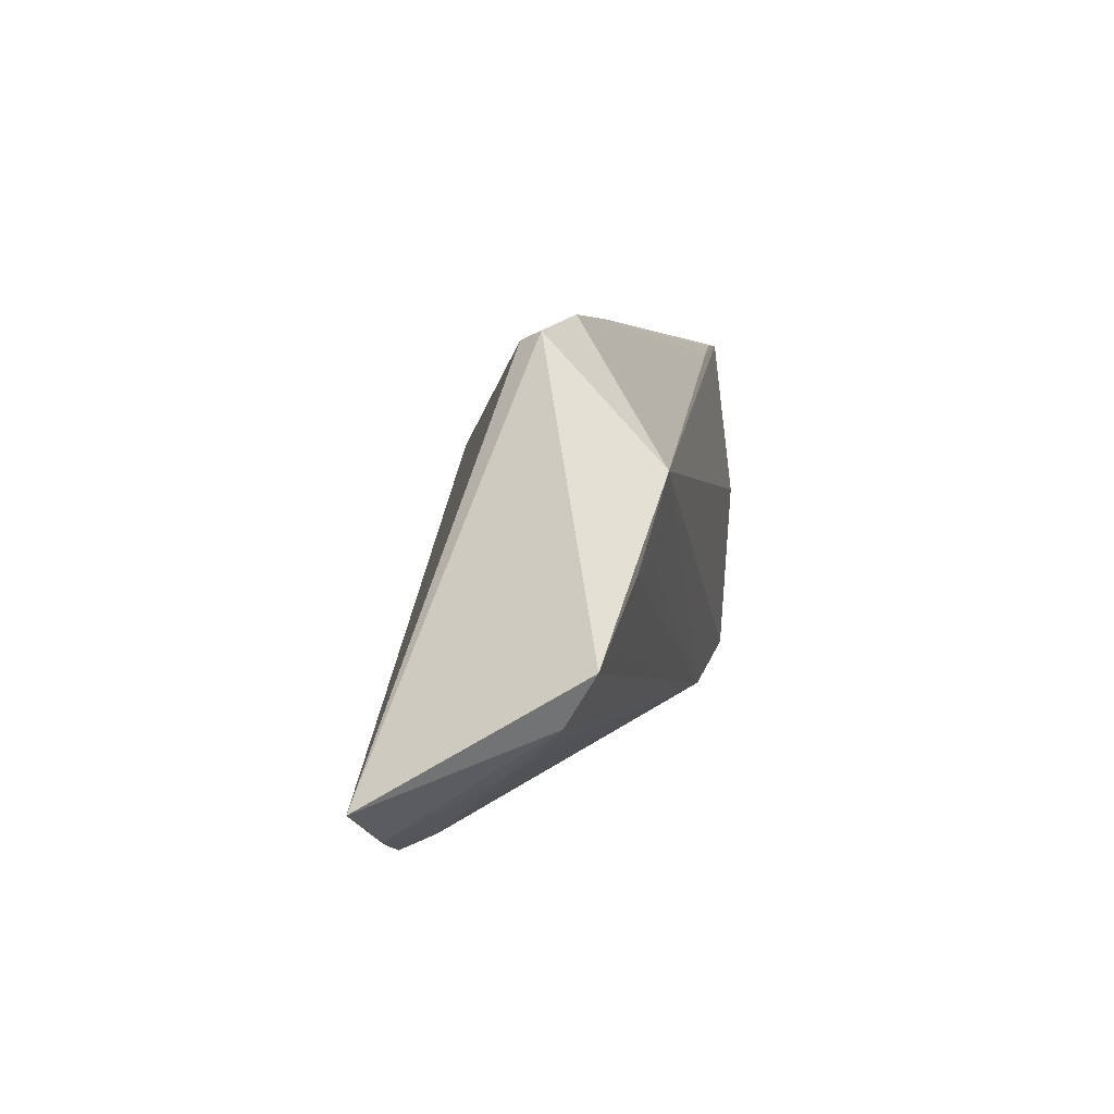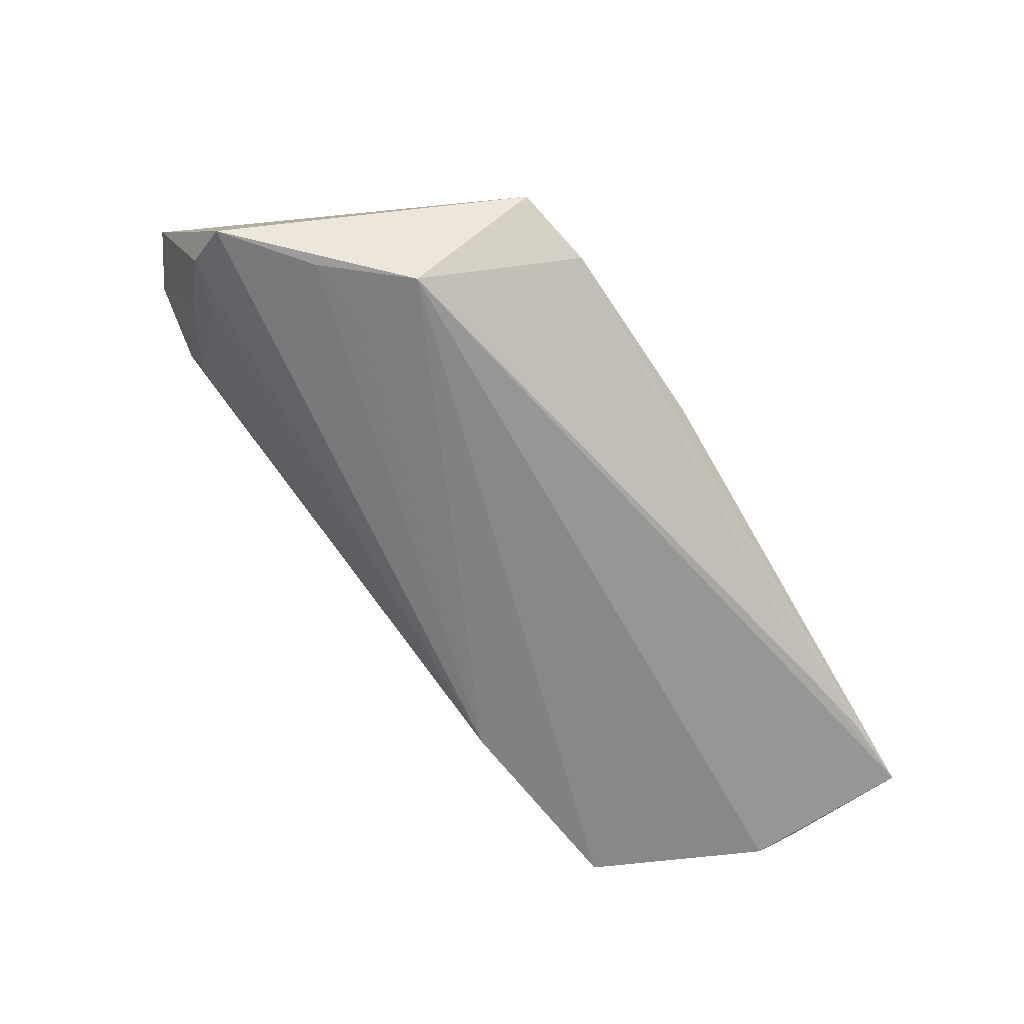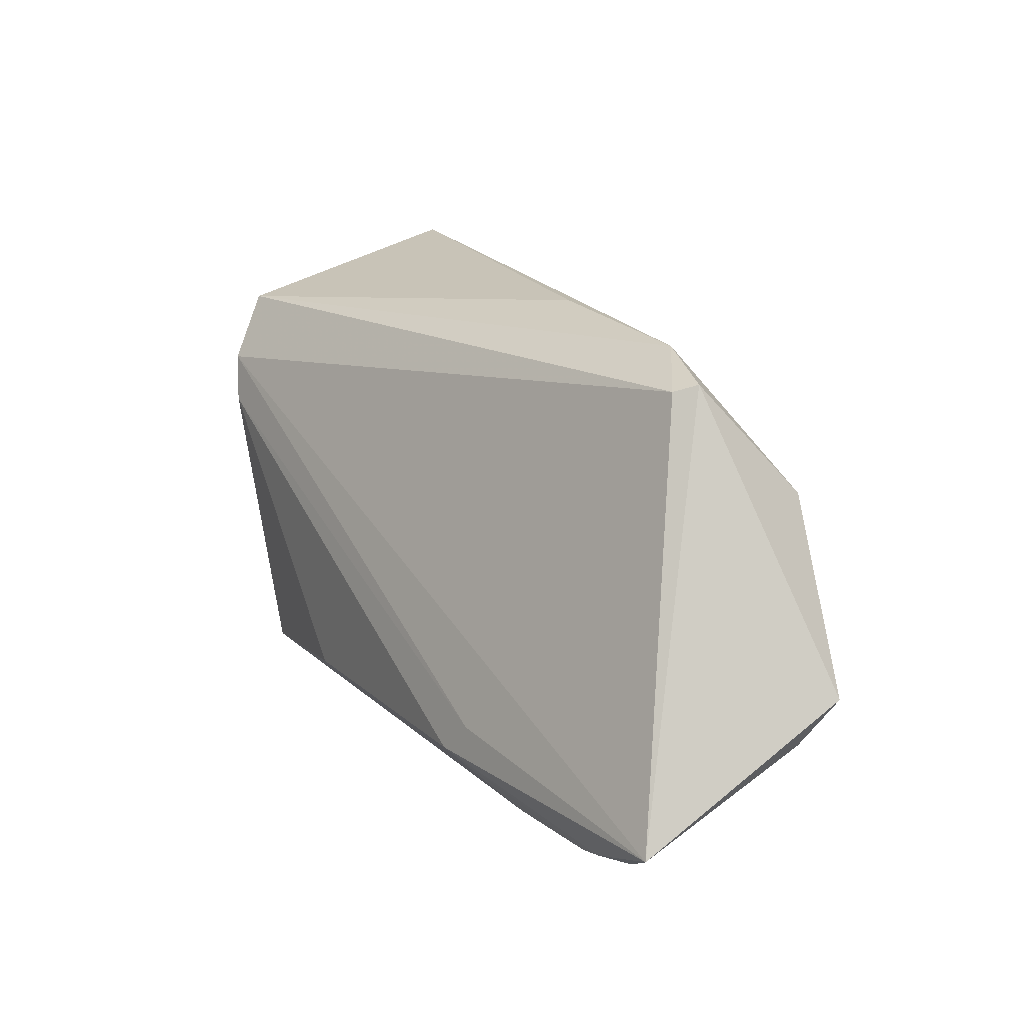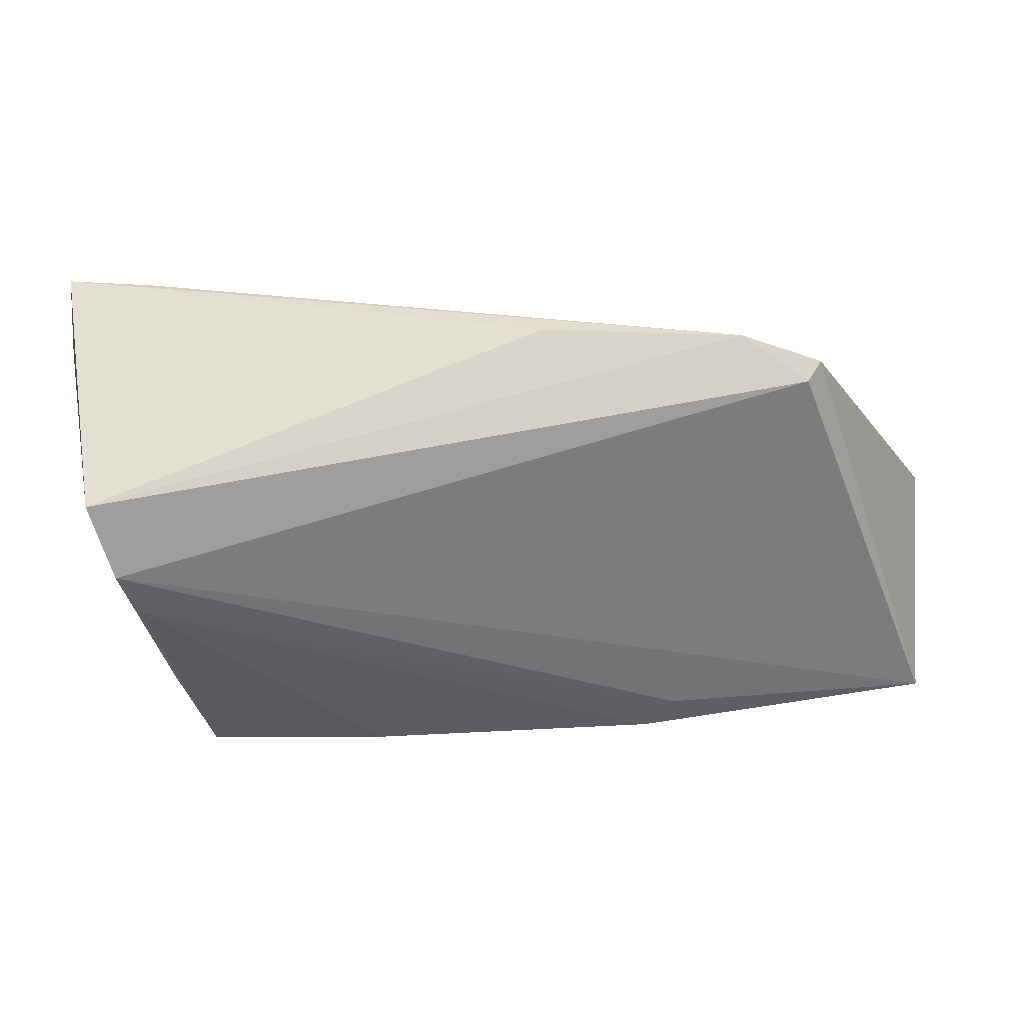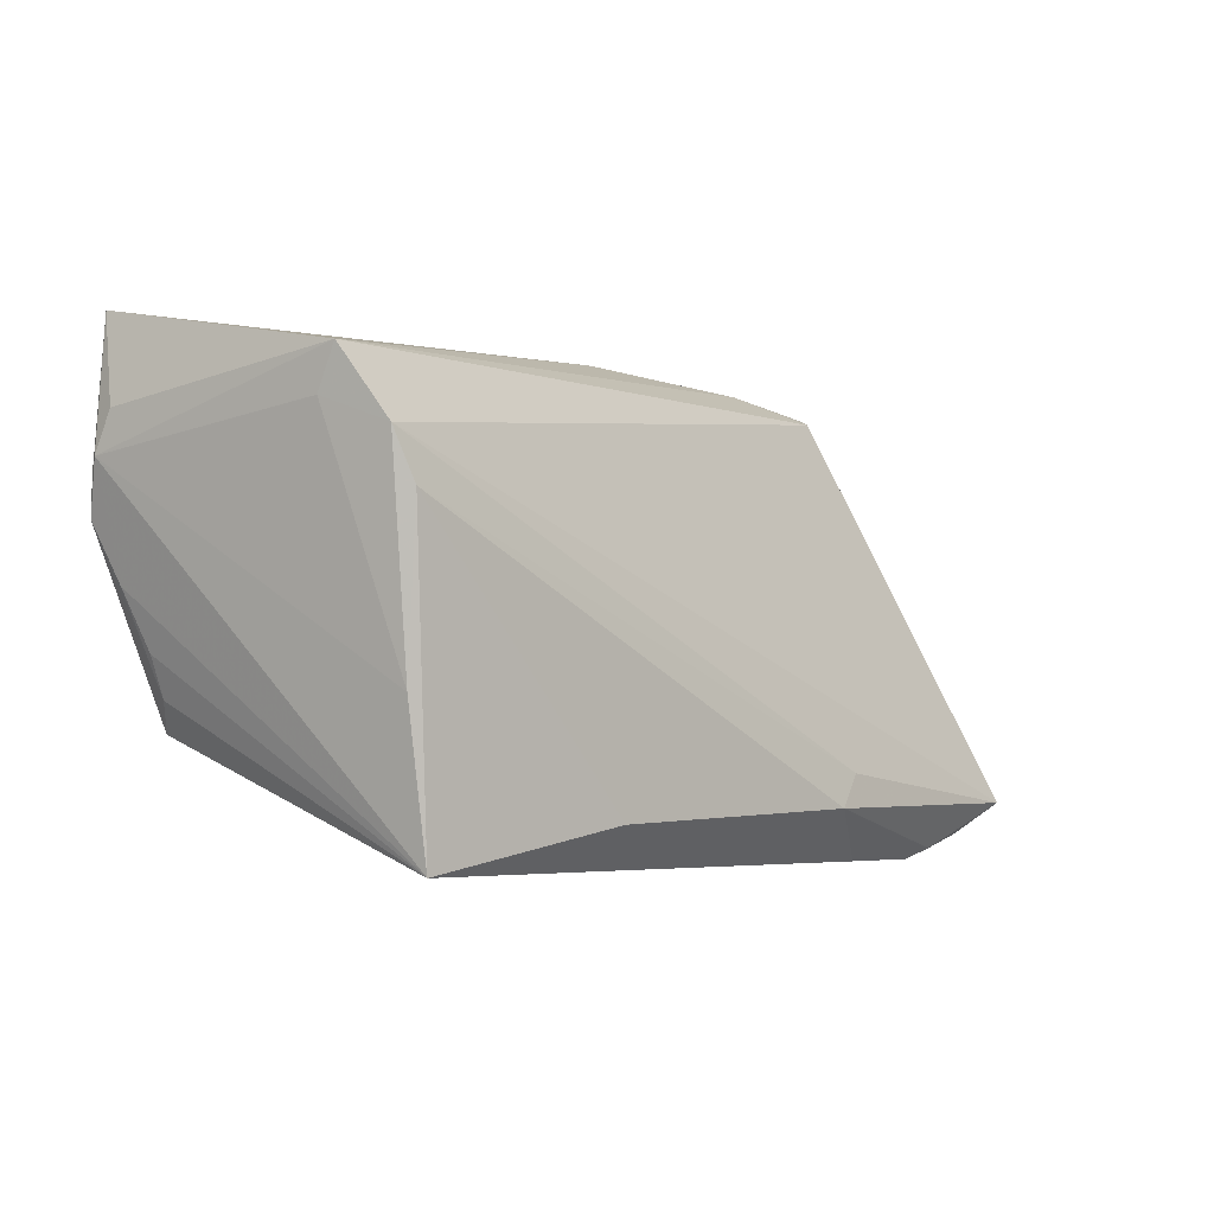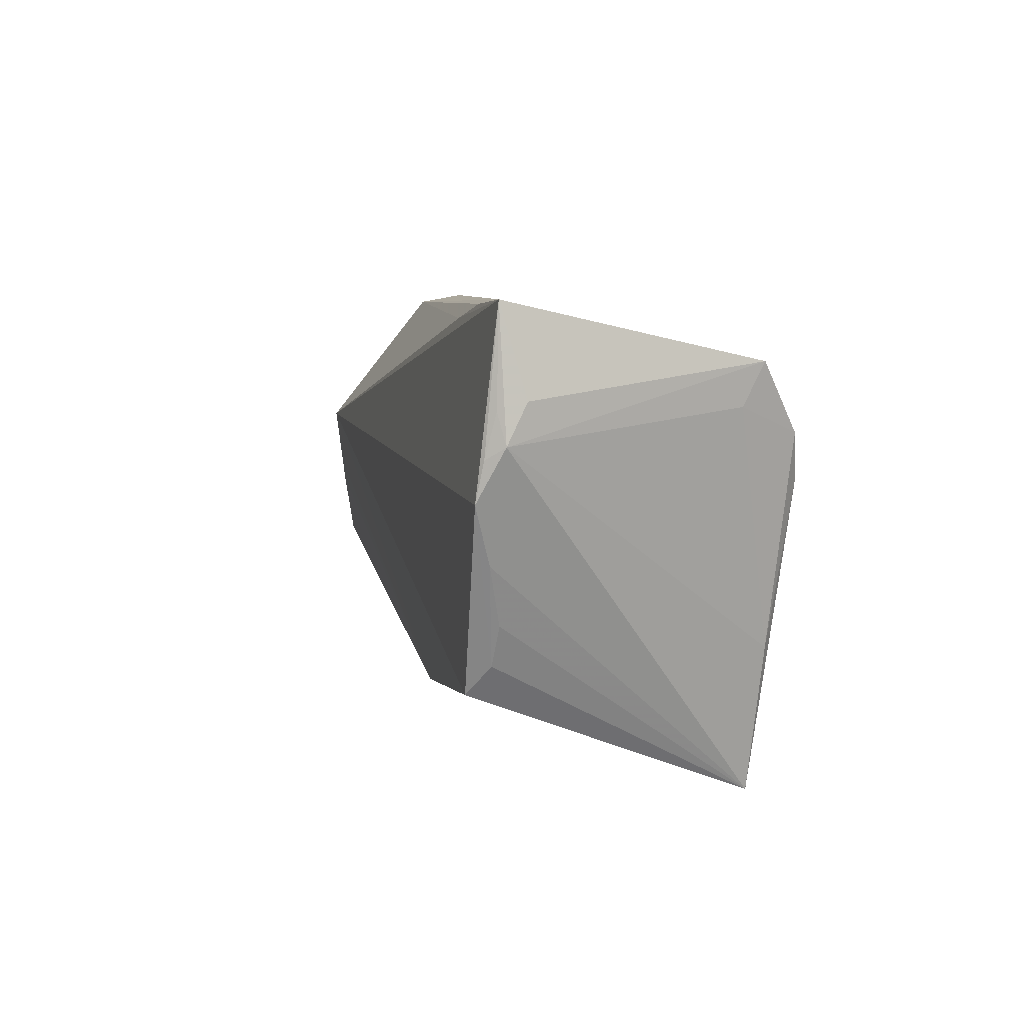
<metadata>
{"format":"obj","ext":"obj","renderer":"f3d","projection":"perspective","resolution":1024,"background":"white","views":[{"elev":3.5,"azim":96.2,"up":"+Y"},{"elev":-62.3,"azim":121.7,"up":"+Z"},{"elev":18.4,"azim":60.3,"up":"+Y"},{"elev":52.6,"azim":-1.8,"up":"+Y"},{"elev":-4.6,"azim":-46.7,"up":"+Y"},{"elev":5.9,"azim":-106.0,"up":"+Y"}]}
</metadata>
<code>
v -0.0482 0.02754 -0.01675
v 0.03375 0.02775 -0.004986
v 0.05225 0.00151 -0.01278
v 0.05239 -0.01517 -0.004537
v -0.04332 -0.00622 -0.01533
v 0.04153 0.02475 8.01e-06
v -0.03928 -0.01404 -0.018
v -0.04839 0.0115 -0.01833
v -0.04954 0.01287 -0.01632
v 0.05371 -0.02486 0.01222
v -0.03812 -0.01078 0.01675
v -0.04792 0.007004 -0.01916
v 0.04376 -0.02759 0.01239
v -0.02955 0.02563 -0.01608
v -0.04436 0.0163 0.01115
v 0.05297 -0.01841 0.0003414
v -0.04938 0.01739 -0.01405
v -0.0444 0.02111 0.01363
v 0.04512 0.01155 -0.0154
v 0.05983 -0.02109 0.01446
v -0.04881 0.0164 -0.01713
v 0.04276 -0.026 0.00857
v 0.04509 0.002727 -0.01375
v 0.03195 -0.02757 0.01364
v 0.04323 0.02566 -0.002368
v -0.04575 0.000434 -0.01703
v 0.009566 0.02848 -0.005957
v -0.03955 0.007683 0.01939
v 0.05332 -0.005549 -0.01101
v -0.04172 0.01331 0.01837
v -0.01472 -0.01693 -0.01585
v -0.04141 -0.01074 -0.01567
v 0.02653 -0.01772 0.0183
v -0.01194 -0.02295 0.01939
v 0.06121 -0.006971 -0.009802
v 0.04771 -0.02639 0.01283
v -0.03841 0.02714 -0.01617
v -0.03486 -0.02759 0.01599
v 0.02296 -0.02156 0.01939
v 0.05877 -0.01263 -0.00622
f 17 1 9
f 19 31 7
f 1 17 18
f 18 17 9
f 40 31 35
f 35 20 40
f 2 18 6
f 3 19 35
f 9 1 21
f 12 19 7
f 1 19 12
f 12 26 9
f 38 31 13
f 7 31 38
f 9 26 38
f 30 20 6
f 6 18 30
f 13 31 22
f 10 40 20
f 13 22 10
f 14 19 1
f 14 2 19
f 25 2 6
f 19 2 25
f 35 19 25
f 6 20 25
f 25 20 35
f 1 18 27
f 27 2 1
f 18 2 27
f 35 31 29
f 29 3 35
f 31 3 29
f 31 19 23
f 23 3 31
f 19 3 23
f 8 21 1
f 1 12 8
f 9 21 8
f 8 12 9
f 9 38 11
f 7 38 32
f 32 12 7
f 26 12 32
f 24 38 13
f 13 39 24
f 24 34 38
f 39 34 24
f 33 39 20
f 20 30 33
f 31 40 4
f 4 22 31
f 13 10 36
f 36 10 20
f 36 39 13
f 20 39 36
f 1 2 37
f 37 14 1
f 2 14 37
f 15 18 9
f 9 11 15
f 15 30 18
f 15 11 30
f 5 38 26
f 26 32 5
f 5 32 38
f 28 34 39
f 39 33 28
f 28 33 30
f 38 34 28
f 28 11 38
f 30 11 28
f 16 4 40
f 22 4 16
f 40 10 16
f 16 10 22

</code>
